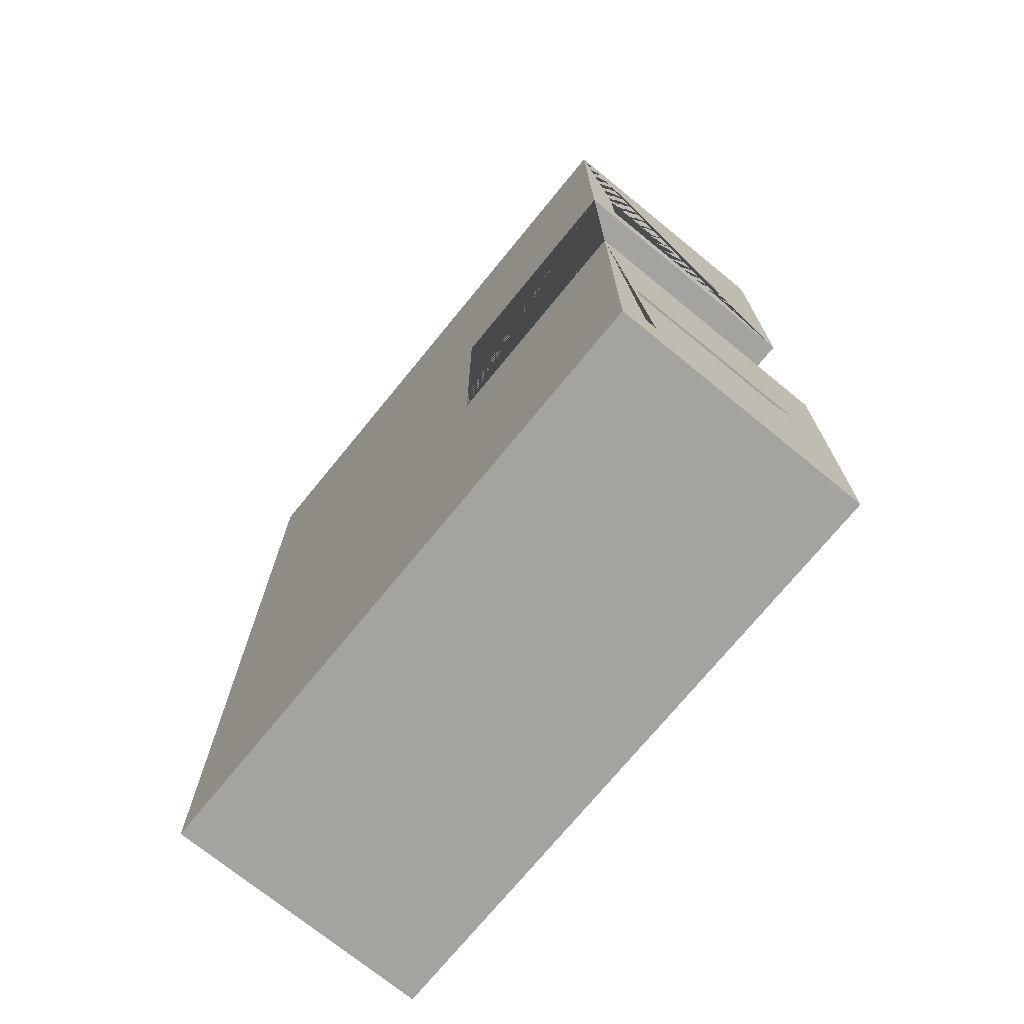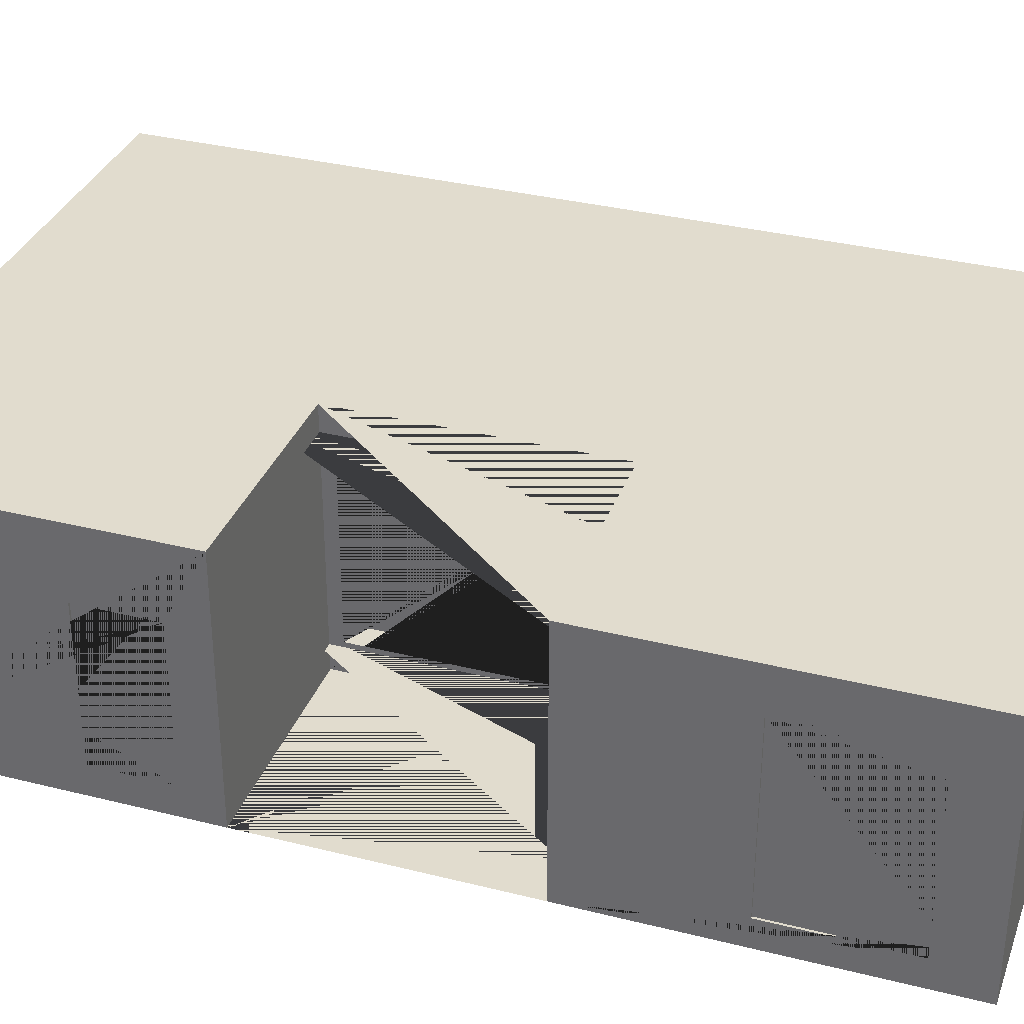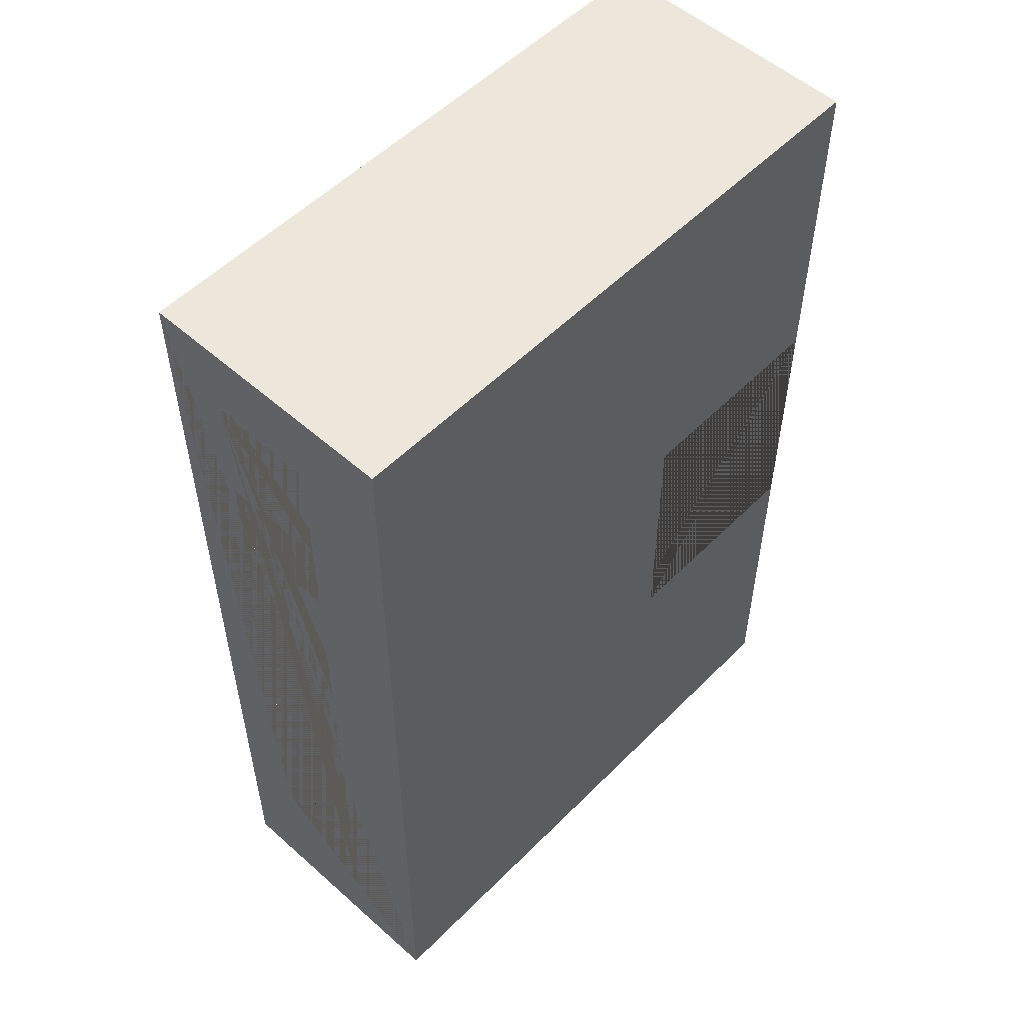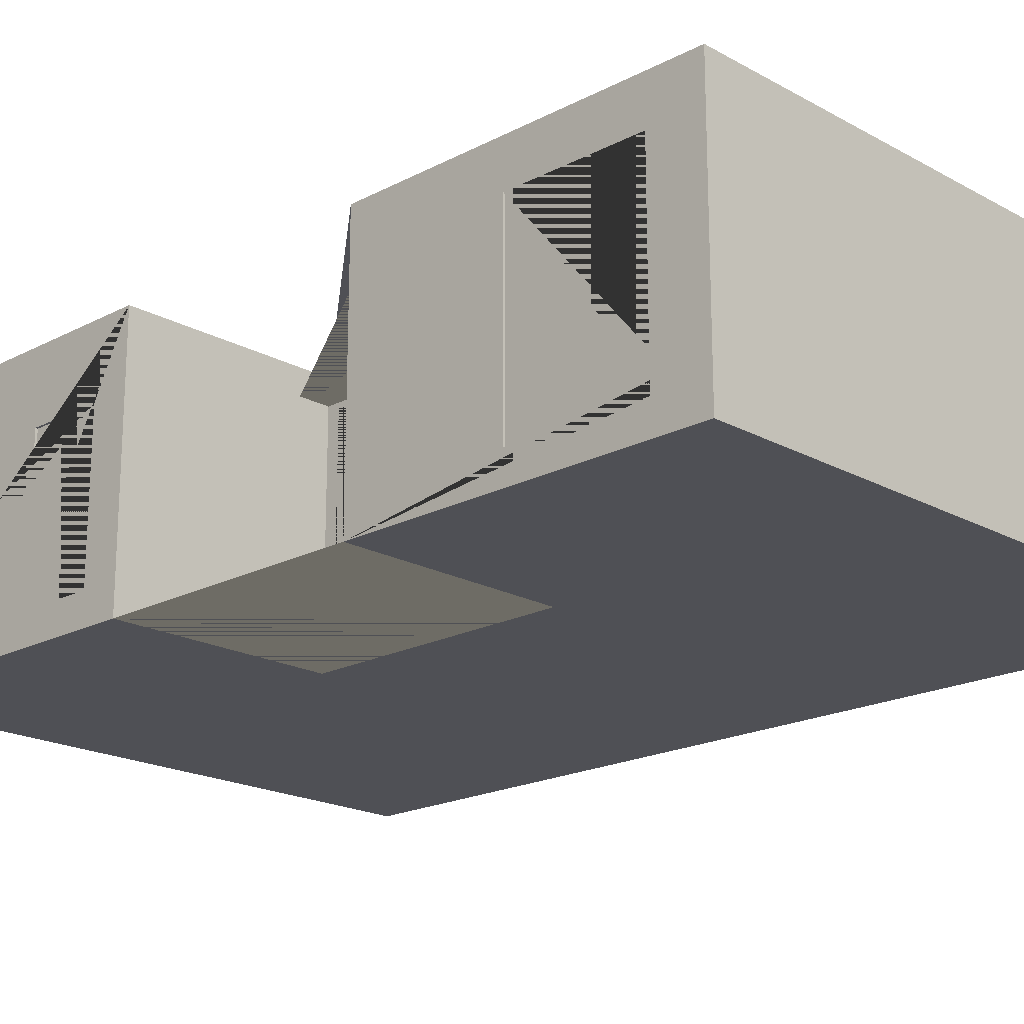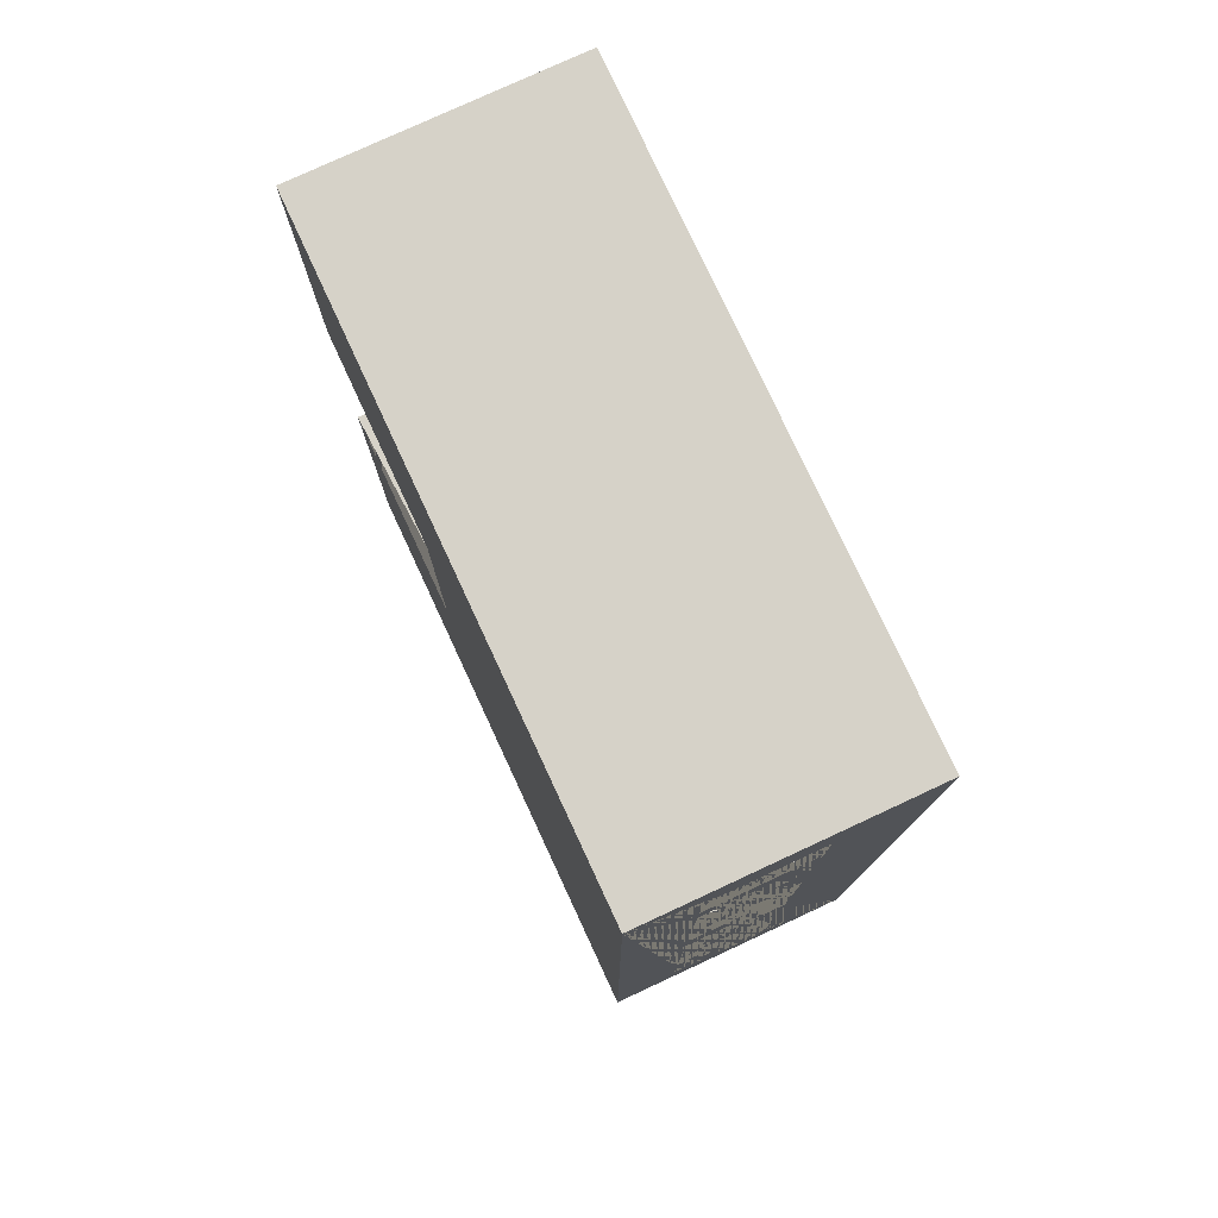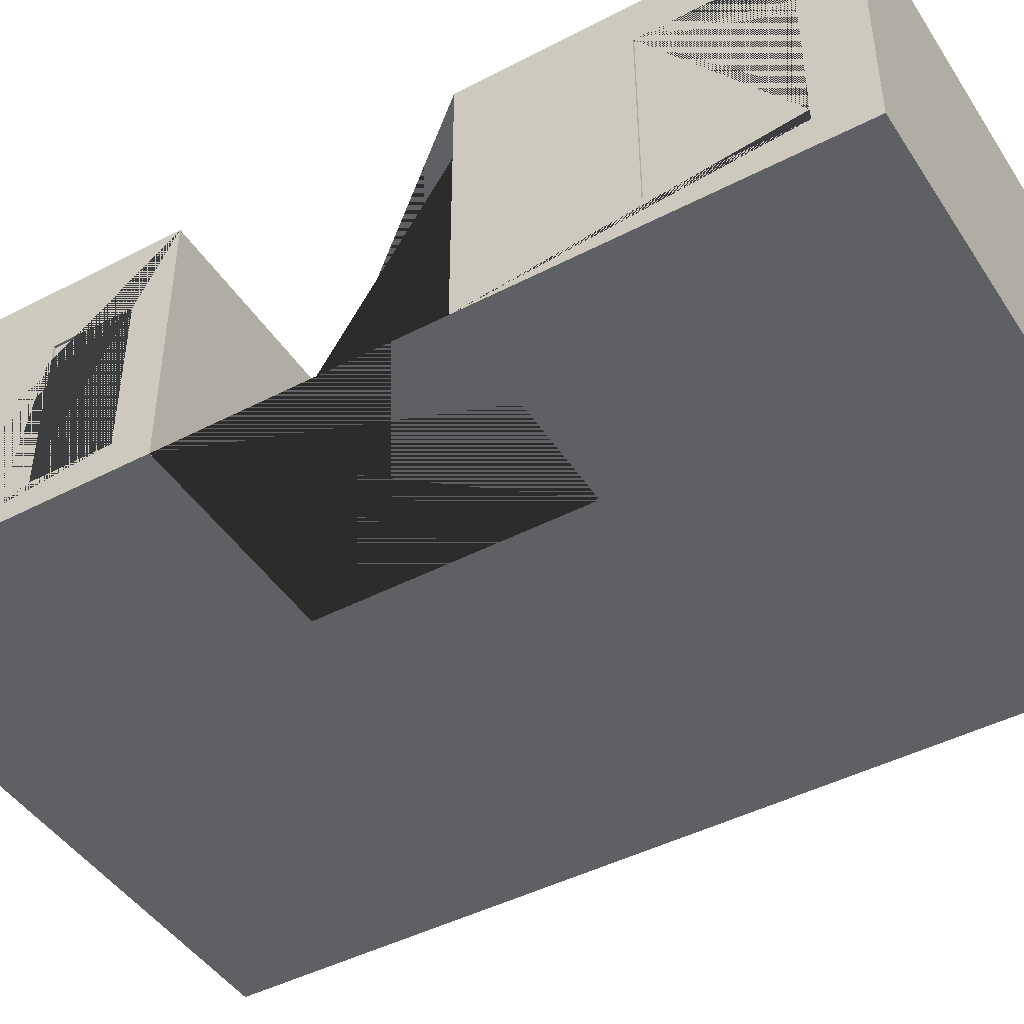
<metadata>
{"format":"obj","ext":"obj","renderer":"f3d","projection":"perspective","resolution":1024,"background":"white","views":[{"elev":-72.8,"azim":-129.2,"up":"+Y"},{"elev":34.0,"azim":-71.2,"up":"+Z"},{"elev":53.9,"azim":133.3,"up":"+Y"},{"elev":-19.4,"azim":-45.7,"up":"+Z"},{"elev":78.0,"azim":65.1,"up":"+Y"},{"elev":-45.0,"azim":-58.9,"up":"+Z"}]}
</metadata>
<code>
o Conference Glass
v -1.03 2.25 -1.9
v -1.03 2.25 1.9
v -1.02 2.25 -1.9
v -1.02 2.25 1.9
v -1.03 -2.25 -1.9
v -1.03 -2.25 1.9
v -1.02 -2.25 -1.9
v -1.02 -2.25 1.9
f 1 2 4 3
f 3 4 8 7
f 7 8 6 5
f 5 6 2 1
f 3 7 5 1
f 8 4 2 6
o Room Door
v -5.555 4.75 -1.9
v -5.555 4.75 1.1
v -5.545 4.75 -1.9
v -5.545 4.75 1.1
v -5.555 3.25 -1.9
v -5.555 3.25 1.1
v -5.545 3.25 -1.9
v -5.545 3.25 1.1
f 9 10 12 11
f 11 12 16 15
f 15 16 14 13
f 13 14 10 9
f 11 15 13 9
f 16 12 10 14
o Glass Doors
v -5.56 -5.5 -1.94
v -5.56 -5.5 1.66
v -5.54 -5.5 -1.94
v -5.54 -5.5 1.66
v -5.56 -8 -1.94
v -5.56 -8 1.66
v -5.54 -8 -1.94
v -5.54 -8 1.66
f 17 18 20 19
f 19 20 24 23
f 23 24 22 21
f 21 22 18 17
f 19 23 21 17
f 24 20 18 22
o Windows
v 5.745 5.25 -0.75
v 5.745 5.25 1.25
v 5.755 5.25 -0.75
v 5.755 5.25 1.25
v 5.745 3.75 -0.75
v 5.745 3.75 1.25
v 5.755 3.75 -0.75
v 5.755 3.75 1.25
v 5.745 -0.5 -0.75
v 5.745 -0.5 1.25
v 5.755 -0.5 -0.75
v 5.755 -0.5 1.25
v 5.745 -2 -0.75
v 5.745 -2 1.25
v 5.755 -2 -0.75
v 5.755 -2 1.25
v 5.745 2 -0.75
v 5.745 2 1.25
v 5.755 2 -0.75
v 5.755 2 1.25
v 5.745 0.5 -0.75
v 5.745 0.5 1.25
v 5.755 0.5 -0.75
v 5.755 0.5 1.25
v 5.745 -6 -0.75
v 5.745 -6 1.25
v 5.755 -6 -0.75
v 5.755 -6 1.25
v 5.745 -7.5 -0.75
v 5.745 -7.5 1.25
v 5.755 -7.5 -0.75
v 5.755 -7.5 1.25
v 5.745 -3.75 -0.75
v 5.745 -3.75 1.25
v 5.755 -3.75 -0.75
v 5.755 -3.75 1.25
v 5.745 -5.25 -0.75
v 5.745 -5.25 1.25
v 5.755 -5.25 -0.75
v 5.755 -5.25 1.25
v 5.745 7.5 -0.75
v 5.745 7.5 1.25
v 5.755 7.5 -0.75
v 5.755 7.5 1.25
v 5.745 6 -0.75
v 5.745 6 1.25
v 5.755 6 -0.75
v 5.755 6 1.25
f 25 26 28 27
f 27 28 32 31
f 31 32 30 29
f 29 30 26 25
f 27 31 29 25
f 32 28 26 30
f 33 34 36 35
f 35 36 40 39
f 39 40 38 37
f 37 38 34 33
f 35 39 37 33
f 40 36 34 38
f 41 42 44 43
f 43 44 48 47
f 47 48 46 45
f 45 46 42 41
f 43 47 45 41
f 48 44 42 46
f 49 50 52 51
f 51 52 56 55
f 55 56 54 53
f 53 54 50 49
f 51 55 53 49
f 56 52 50 54
f 57 58 60 59
f 59 60 64 63
f 63 64 62 61
f 61 62 58 57
f 59 63 61 57
f 64 60 58 62
f 65 66 68 67
f 67 68 72 71
f 71 72 70 69
f 69 70 66 65
f 67 71 69 65
f 72 68 66 70
o Walls
v -1 3.5 -2
v -1 -3.5 -2
v -1.5 -3.5 -2
v -1.5 -3 -2
v -5.5 -3 -2
v -5.5 -8.5 -2
v -1.5 -8.5 -2
v -1.5 -8 -2
v -1 -8 -2
v -1 -8.5 -2
v 5 -8.5 -2
v 5 -8 -2
v 5.5 -8 -2
v 5.5 -3 -2
v 5 -3 -2
v 5 -2.5 -2
v 5.5 -2.5 -2
v 5.5 2.5 -2
v 5 2.5 -2
v 5 3 -2
v 5.5 3 -2
v 5.5 8 -2
v 5 8 -2
v 5 8.5 -2
v -1 8.5 -2
v -1 8 -2
v -1.5 8 -2
v -1.5 8.5 -2
v -5.5 8.5 -2
v -5.5 3 -2
v -1.5 3 -2
v -1.5 3.5 -2
v -1.5 3.5 2
v -1.5 3 2
v -5.5 3 2
v -5.5 8.5 2
v -1.5 8.5 2
v -1.5 8 2
v -1 8 2
v -1 8.5 2
v 5 8.5 2
v 5 8 2
v 5.5 8 2
v 5.5 3 2
v 5 3 2
v 5 2.5 2
v 5.5 2.5 2
v 5.5 -2.5 2
v 5 -2.5 2
v 5 -3 2
v 5.5 -3 2
v 5.5 -8 2
v 5 -8 2
v 5 -8.5 2
v -1 -8.5 2
v -1 -8 2
v -1.5 -8 2
v -1.5 -8.5 2
v -5.5 -8.5 2
v -5.5 -3 2
v -1.5 -3 2
v -1.5 -3.5 2
v -1 -3.5 2
v -1 3.5 2
v -5.6 2.5 -2.5
v -5.6 9 -2.5
v 6 9 -2.5
v 6 -9 -2.5
v -5.6 -9 -2.5
v -5.6 -2.5 -2.5
v -1.5 -2.5 -2.5
v -1.5 2.5 -2.5
v -1.5 2.5 2.5
v -1.5 -2.5 2.5
v -5.6 -2.5 2.5
v -5.6 -9 2.5
v 6 -9 2.5
v 6 9 2.5
v -5.6 9 2.5
v -5.6 2.5 2.5
v 6 -7.5 1.25
v 5.5 -7.5 1.25
v 6 -7.5 -0.75
v 5.5 -7.5 -0.75
v 6 -6 -0.75
v 5.5 -6 -0.75
v 6 -6 1.25
v 5.5 -6 1.25
v 6 -5.25 1.25
v 5.5 -5.25 1.25
v 6 -5.25 -0.75
v 5.5 -5.25 -0.75
v 6 -3.75 -0.75
v 5.5 -3.75 -0.75
v 6 -3.75 1.25
v 5.5 -3.75 1.25
v 6 -5.25 -0.5875
v 5.5 -5.25 -0.0625
v 6 -2 1.25
v 5.5 -2 1.25
v 6 -2 -0.75
v 5.5 -2 -0.75
v 6 -0.5 -0.75
v 5.5 -0.5 -0.75
v 5.5 -0.5 -0.4
v 6 -0.5 1.25
v 5.5 -0.5 1.25
v 6 -2 -0.3039
v 6 0.5 1.25
v 5.5 0.5 1.25
v 6 0.5 -0.75
v 5.5 0.5 -0.75
v 6 2 -0.75
v 5.5 2 -0.75
v 6 2 1.25
v 5.5 2 1.25
v 5.5 0.5 0.4
v 6 3.75 1.25
v 5.5 3.75 1.25
v 6 3.75 -0.75
v 5.5 3.75 -0.75
v 6 5.25 -0.75
v 5.5 5.25 -0.75
v 6 5.25 1.25
v 5.5 5.25 1.25
v 6 3.75 0.0625
v 6 6 1.25
v 5.5 6 1.25
v 6 6 -0.75
v 5.5 6 -0.75
v 6 7.5 -0.75
v 5.5 7.5 -0.75
v 6 7.5 1.25
v 5.5 7.5 1.25
v -5.6 -8 1.66
v -5.5 -8 1.66
v -5.6 -8 -1.94
v -5.5 -8 -1.94
v -5.6 -5.5 -1.94
v -5.5 -5.5 -1.94
v -5.6 -5.5 1.66
v -5.5 -5.5 1.66
v -5.5 -8 1.636
v -5.6 -8 -1.731
v -5.6 3.25 1.1
v -5.5 3.25 1.1
v -5.6 3.25 -1.9
v -5.5 3.25 -1.9
v -5.6 4.75 -1.9
v -5.5 4.75 -1.9
v -5.6 4.75 1.1
v -5.5 4.75 1.1
v -5.5 4.75 0.7273
v -1 -2.25 1.9
v -1.5 -2.25 1.9
v -1 2.25 1.9
v -1.5 2.25 1.9
v -1 -2.25 -1.9
v -1.5 -2.25 -1.9
v -1 2.25 -1.9
v -1.5 2.25 -1.9
f 155 156 154 153
f 158 157 159 160
f 157 158 156 155
f 153 154 160 159
f 163 164 170 162 161 169
f 166 165 167 168
f 165 166 164 163
f 161 162 168 167
f 173 174 172 171 180
f 176 175 178 179 177
f 175 176 174 173
f 171 172 179 178
f 183 184 189 182 181
f 186 185 187 188
f 185 186 184 183
f 181 182 188 187
f 192 193 191 190 198
f 195 194 196 197
f 194 195 193 192
f 190 191 197 196
f 201 202 200 199
f 204 203 205 206
f 203 204 202 201
f 199 200 206 205
f 210 209 216 207 208 215
f 211 212 214 213
f 212 211 209 210
f 208 207 213 214
f 220 219 217 218
f 221 222 225 224 223
f 222 221 219 220
f 218 217 223 224
f 230 231 227 226
f 233 232 228 229
f 232 233 231 230
f 226 227 229 228
f 73 74 75 76 77 78 79 80 81 82 83 84 85 86 87 88 89 90 91 92 93 94 95 96 97 98 99 100 101 102 103 104
f 105 106 107 108 109 110 111 112 113 114 115 116 117 118 119 120 121 122 123 124 125 126 127 128 129 130 131 132 133 134 135 136
f 74 230 226 228 136 135
f 75 74 135 134
f 76 75 134 133
f 77 76 133 132
f 78 77 132 214 212 210 215 131
f 79 78 131 130
f 80 79 130 129
f 81 80 129 128
f 82 81 128 127
f 83 82 127 126
f 84 83 126 125
f 85 84 125 124
f 86 158 170 164 166
f 87 86 123 122
f 88 87 122 121
f 89 88 121 120
f 90 177 189 184 186
f 91 90 119 118
f 92 91 118 117
f 93 92 117 116
f 94 93 116 191 193 195
f 95 94 115 114
f 96 95 114 113
f 97 96 113 112
f 98 97 112 111
f 99 98 111 110
f 100 99 110 109
f 101 100 109 108
f 102 101 108 225 222 220
f 103 102 107 106
f 104 103 106 105
f 73 104 105 136
f 137 138 139 140 141 142 143 144
f 145 146 147 148 149 150 151 152
f 144 143 146 227 231 233
f 143 142 147 146
f 142 141 216 209 211
f 141 140 149 148
f 140 155 153 159 150 149
f 139 138 151 150
f 138 137 152 217 219 221
f 137 144 145 152
f 124 154 156 158 86 85
f 150 159 157 169 161 167
f 167 165 180 171 178 150
f 166 168 162 170 158 160 154 124 123 86
f 120 172 174 176 177 90 89
f 150 178 175 183 181 187
f 188 182 189 177 179 172 120 119 90 186
f 187 185 198 190 196 150
f 197 200 202 204 94 195
f 150 196 194 201 199 205
f 94 204 206 200 197 191 116 115
f 205 203 201 194 192 198 185 183 175 173 180 165 163 169 157 155 140 139 150
f 213 207 216 141 148 147 142 211
f 131 215 208 214 132
f 223 217 152 151 138 221
f 220 218 224 225 108 107 102
f 233 229 227 146 145 144
f 136 228 232 230 74 73

</code>
